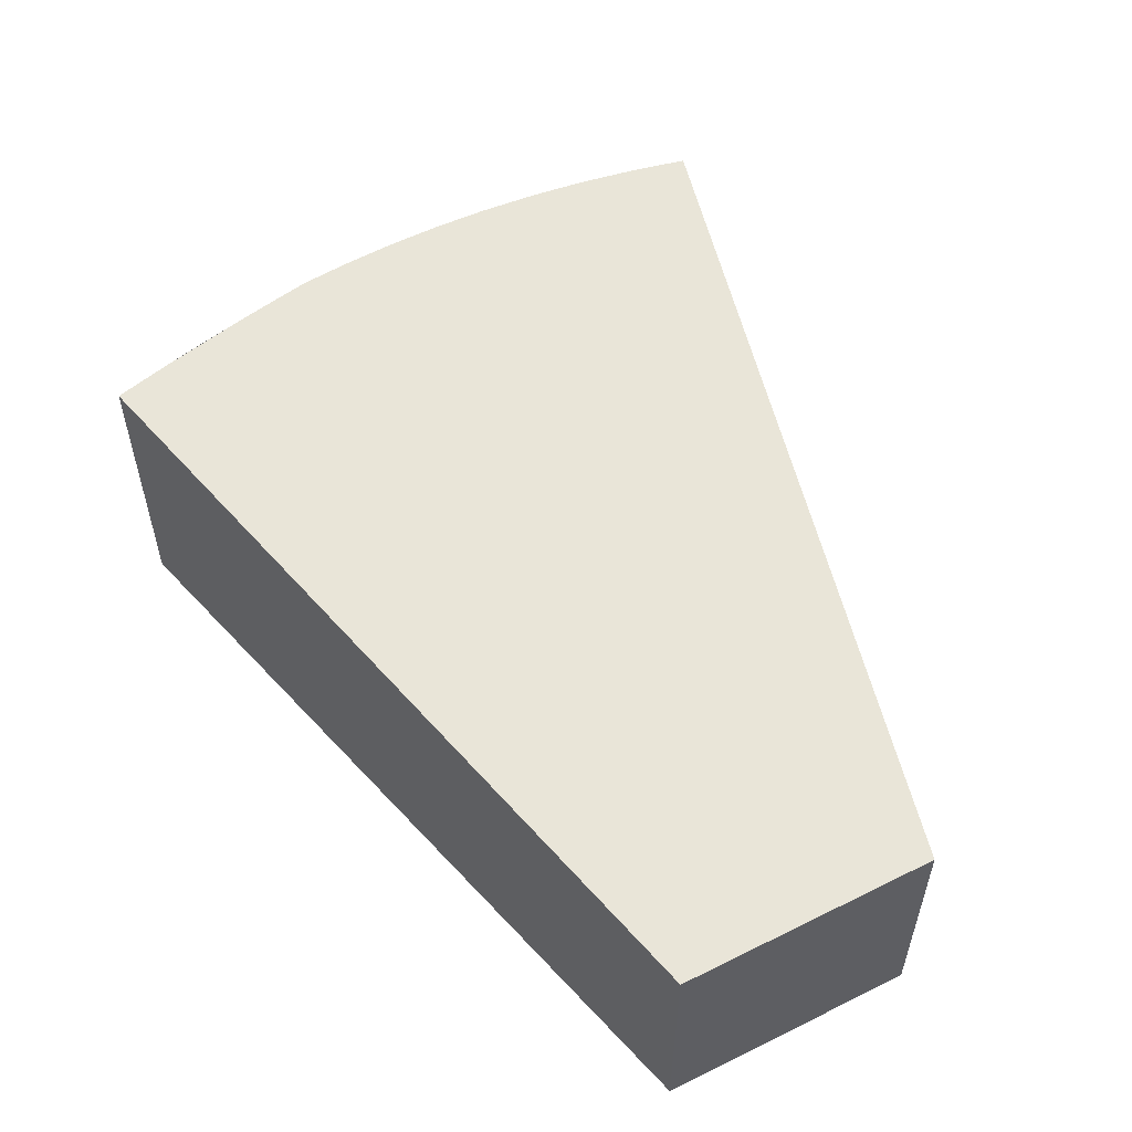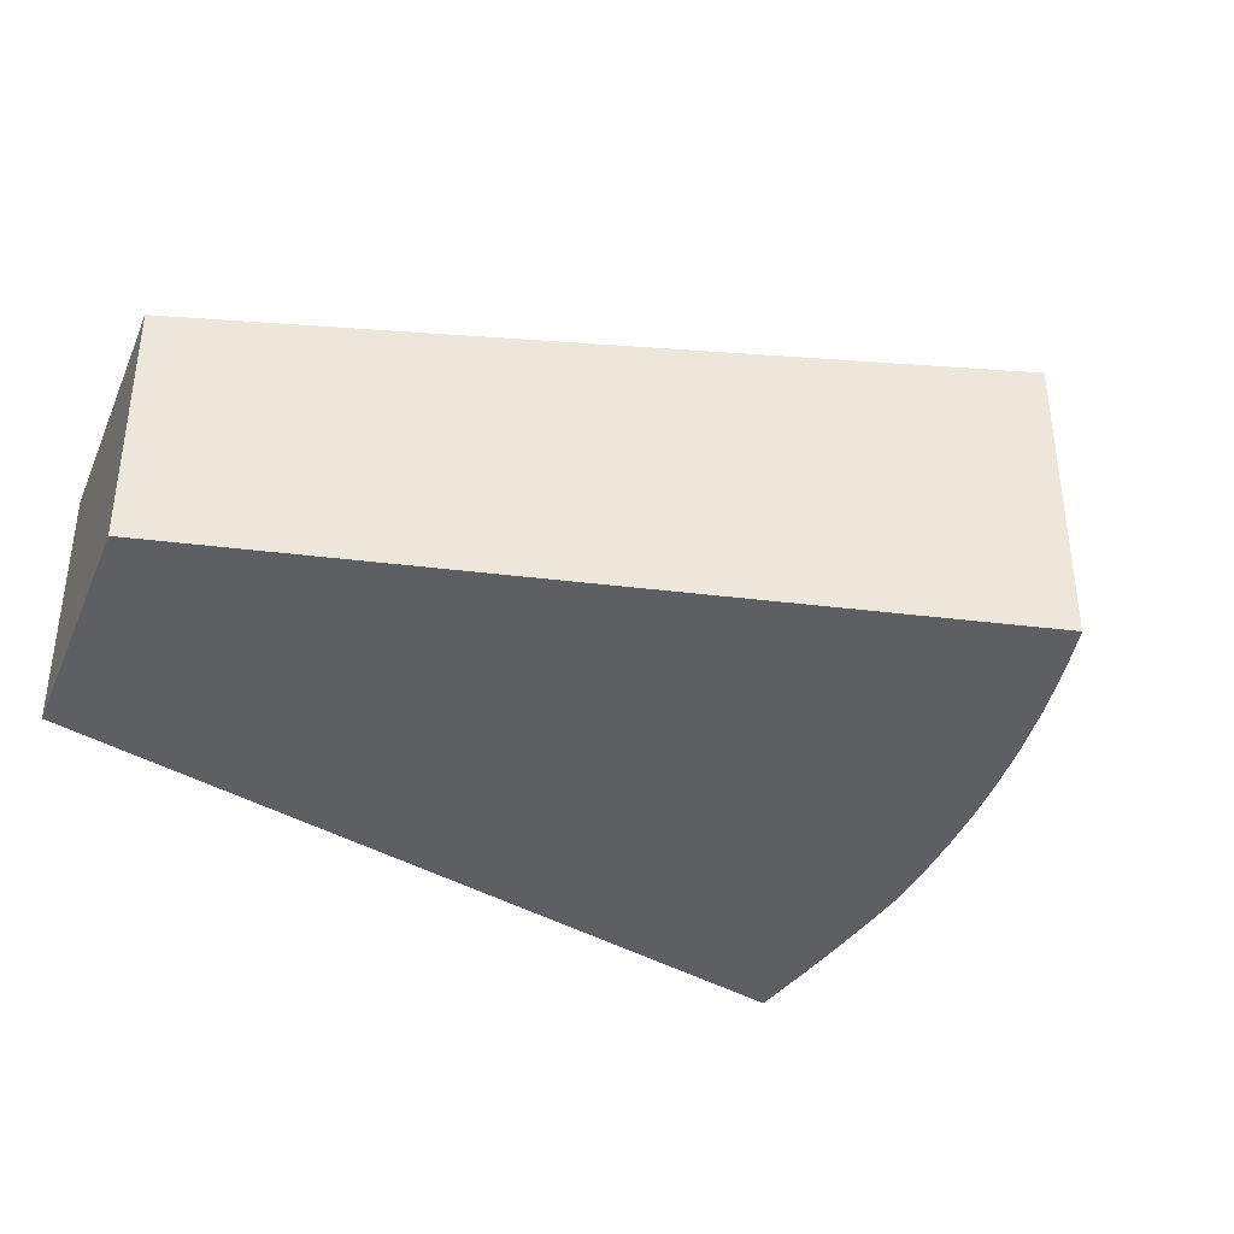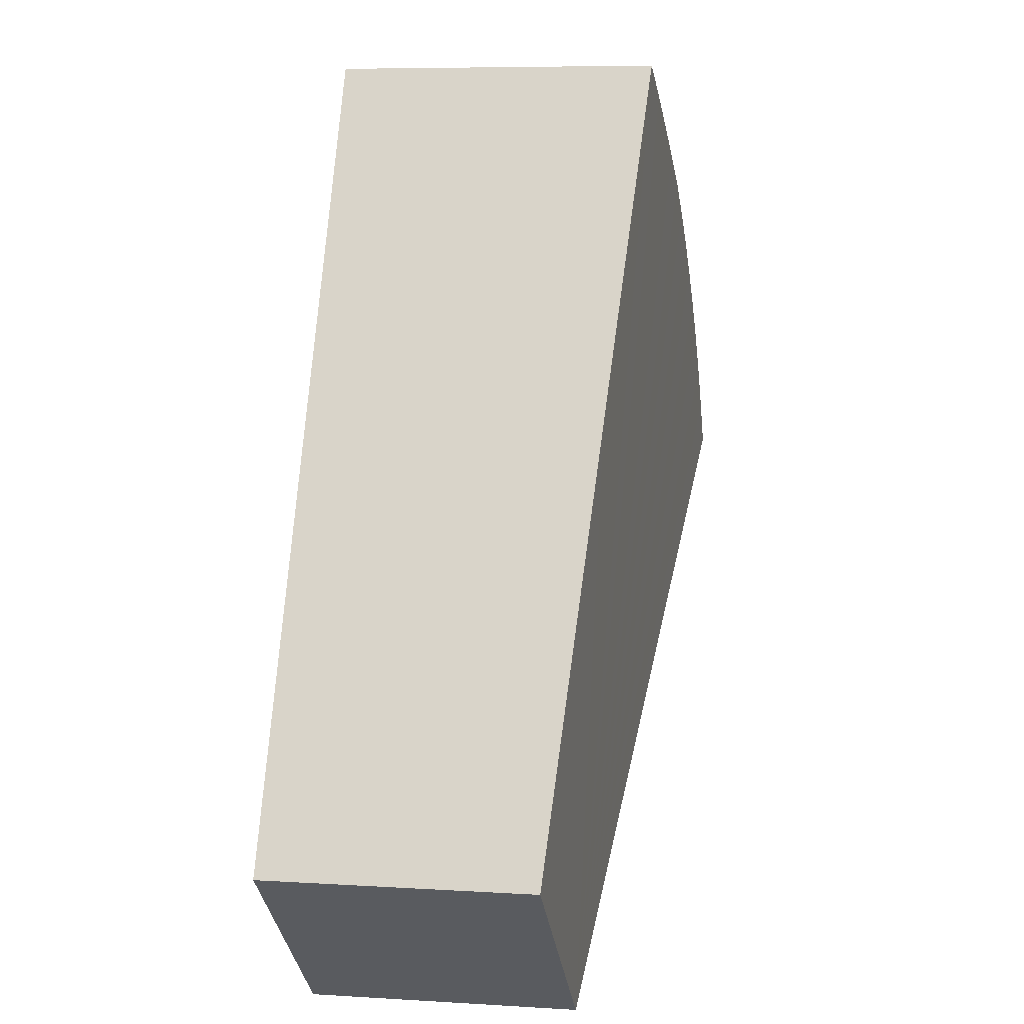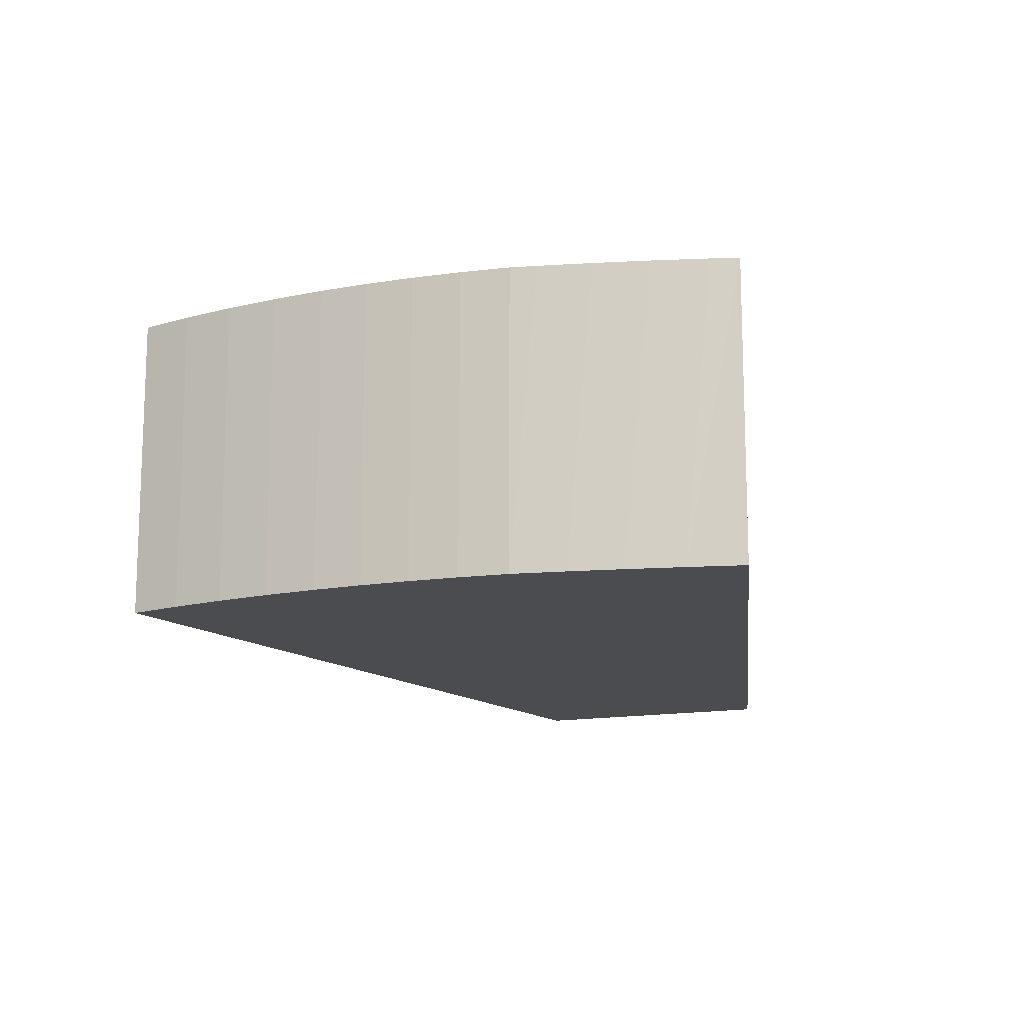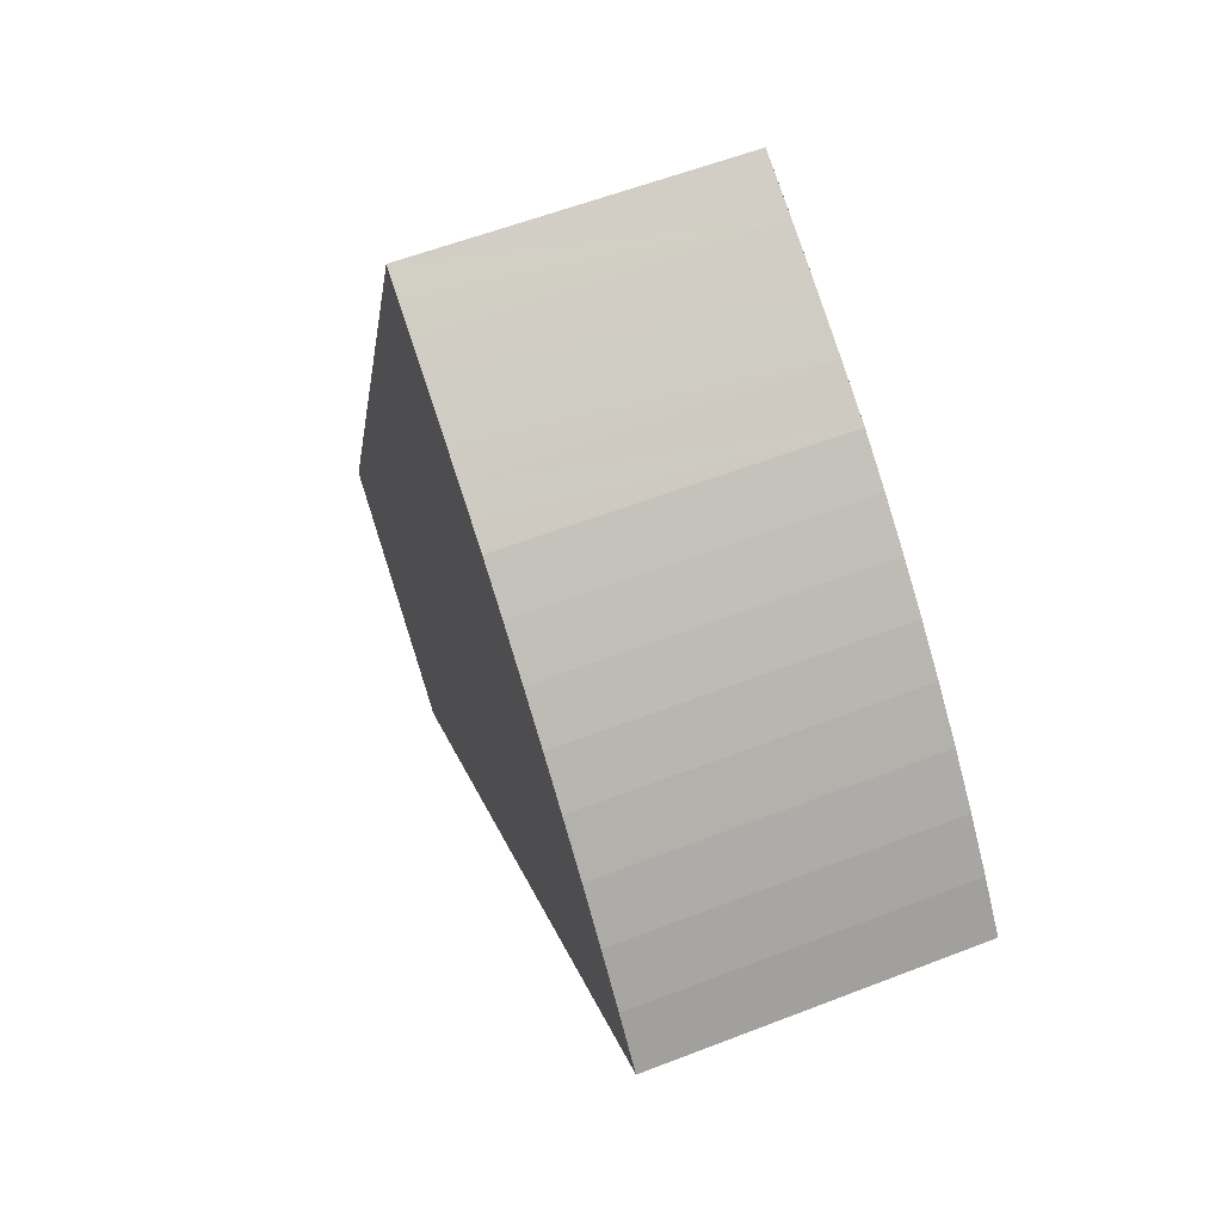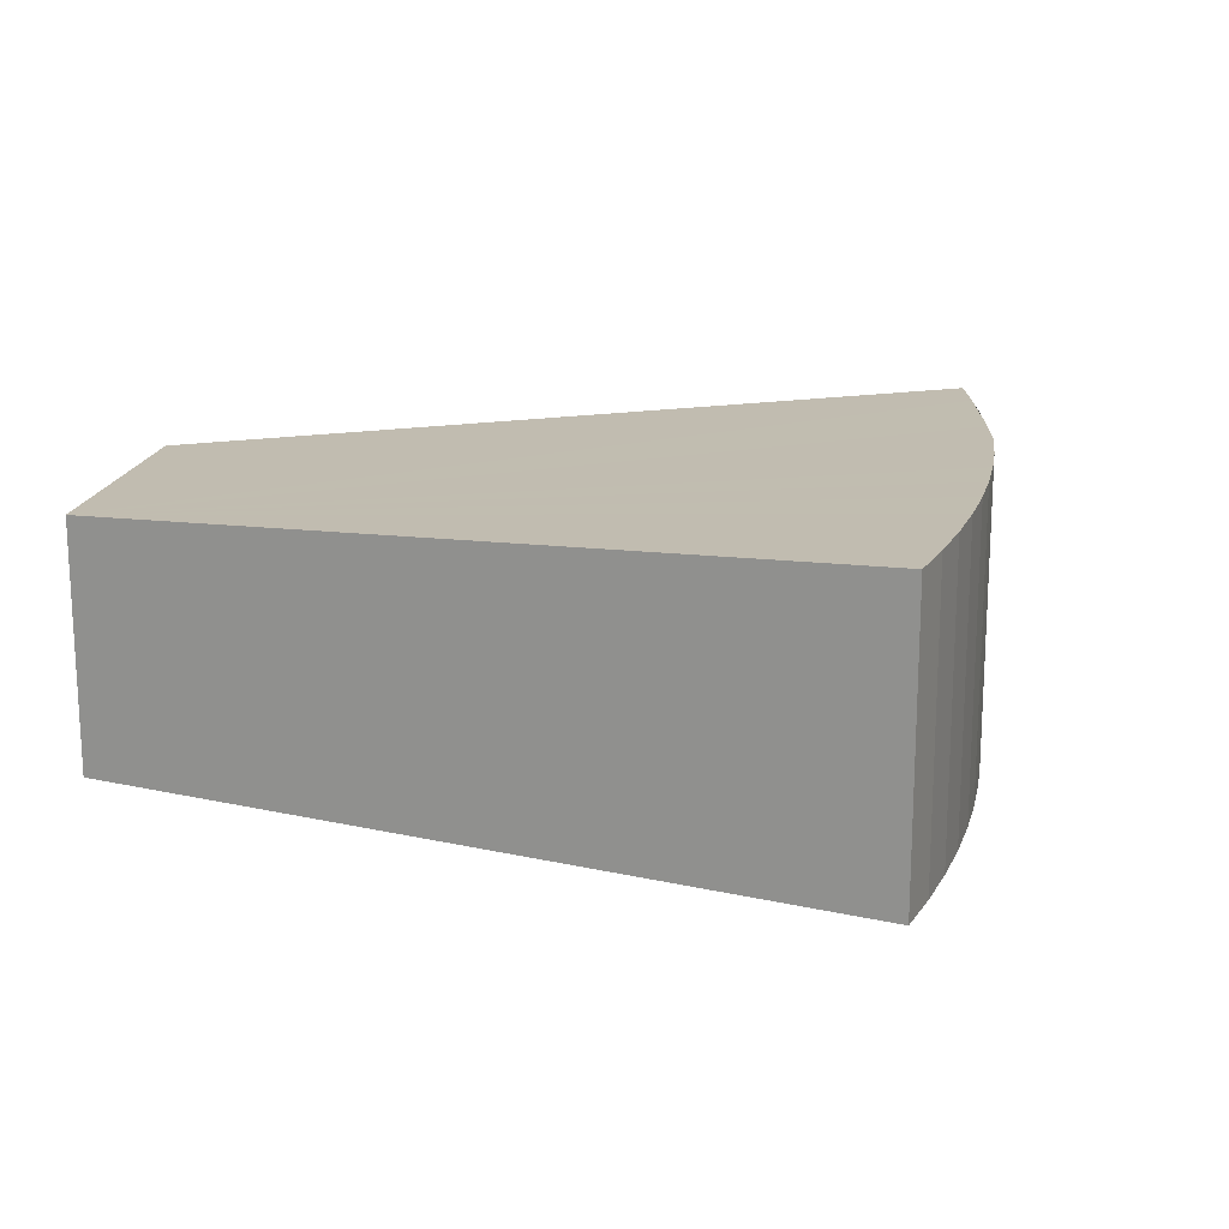
<metadata>
{"format":"obj","ext":"obj","renderer":"f3d","projection":"perspective","resolution":1024,"background":"white","views":[{"elev":57.2,"azim":111.9,"up":"+Y"},{"elev":-39.9,"azim":-152.0,"up":"+Y"},{"elev":7.2,"azim":100.3,"up":"+Z"},{"elev":-14.7,"azim":-20.3,"up":"+Y"},{"elev":56.2,"azim":-112.3,"up":"+Z"},{"elev":18.3,"azim":-119.6,"up":"+Y"}]}
</metadata>
<code>
v  1.387 12.98 1.856
v  27.46 10.84 -20.38
v  0 12.96 7.934e-16
v  2.852 12.99 3.651
v  4.393 13 5.382
v  6.007 13 7.044
v  7.554 13 8.511
v  9.157 12.99 9.915
v  10.81 12.98 11.26
v  12.53 12.96 12.53
v  13.51 12.94 13.13
v  14.49 12.92 13.72
v  15.49 12.91 14.3
v  18.62 12.85 16.05
v  19.69 12.82 16.62
v  20.77 12.8 17.19
v  27.6 11.88 3.27
v  35.56 10.81 -12.96
v  32.23 10.81 -16.27
v  35.72 10.79 -13.27
v  6.007 -4.313e-16 7.044
v  7.554 -5.211e-16 8.511
v  9.157 -6.071e-16 9.915
v  10.81 -6.892e-16 11.26
v  12.53 -7.671e-16 12.53
v  14.49 -8.4e-16 13.72
v  13.51 -8.038e-16 13.13
v  16.49 12.89 14.87
v  16.49 -9.106e-16 14.87
v  15.49 -8.755e-16 14.3
v  17.55 12.87 15.47
v  18.62 -9.827e-16 16.05
v  17.55 -9.47e-16 15.47
v  20.77 -1.052e-15 17.19
v  19.69 -1.018e-15 16.62
v  4.393 -3.296e-16 5.382
v  1.387 -1.136e-16 1.856
v  0 0 0
v  2.852 -2.236e-16 3.651
v  27.6 -2.002e-16 3.27
v  35.56 7.933e-16 -12.96
v  35.72 8.127e-16 -13.27
v  27.46 1.248e-15 -20.38
v  32.23 9.965e-16 -16.27
g defaultobject
f 1 2 3
f 2 1 4
f 2 4 5
f 2 5 6
f 2 6 7
f 2 7 8
f 2 8 9
f 2 9 10
f 2 10 11
f 2 11 12
f 2 12 13
f 2 13 14
f 2 14 15
f 2 15 16
f 2 16 17
f 2 17 18
f 2 18 19
f 19 18 20
f 21 7 6
f 7 21 22
f 22 8 7
f 8 22 23
f 23 9 8
f 9 23 24
f 24 10 9
f 10 24 25
f 25 11 10
f 11 25 12
f 12 25 26
f 26 25 27
f 26 13 12
f 13 26 28
f 28 26 29
f 29 26 30
f 29 31 28
f 31 29 14
f 14 29 32
f 32 29 33
f 32 15 14
f 15 32 16
f 16 32 34
f 34 32 35
f 5 21 6
f 21 5 36
f 3 37 1
f 37 3 38
f 1 39 4
f 39 1 37
f 4 36 5
f 36 4 39
f 34 17 16
f 17 34 40
f 17 40 18
f 18 40 41
f 18 41 20
f 20 41 42
f 42 19 20
f 19 42 2
f 2 42 43
f 43 42 44
f 2 38 3
f 38 2 43
f 44 38 43
f 38 44 42
f 38 42 41
f 38 41 40
f 38 40 34
f 38 34 37
f 37 34 39
f 39 34 36
f 36 34 35
f 36 35 32
f 36 32 21
f 21 32 33
f 21 33 29
f 21 29 22
f 22 29 30
f 22 30 26
f 22 26 23
f 23 26 27
f 23 27 24
f 24 27 25

</code>
